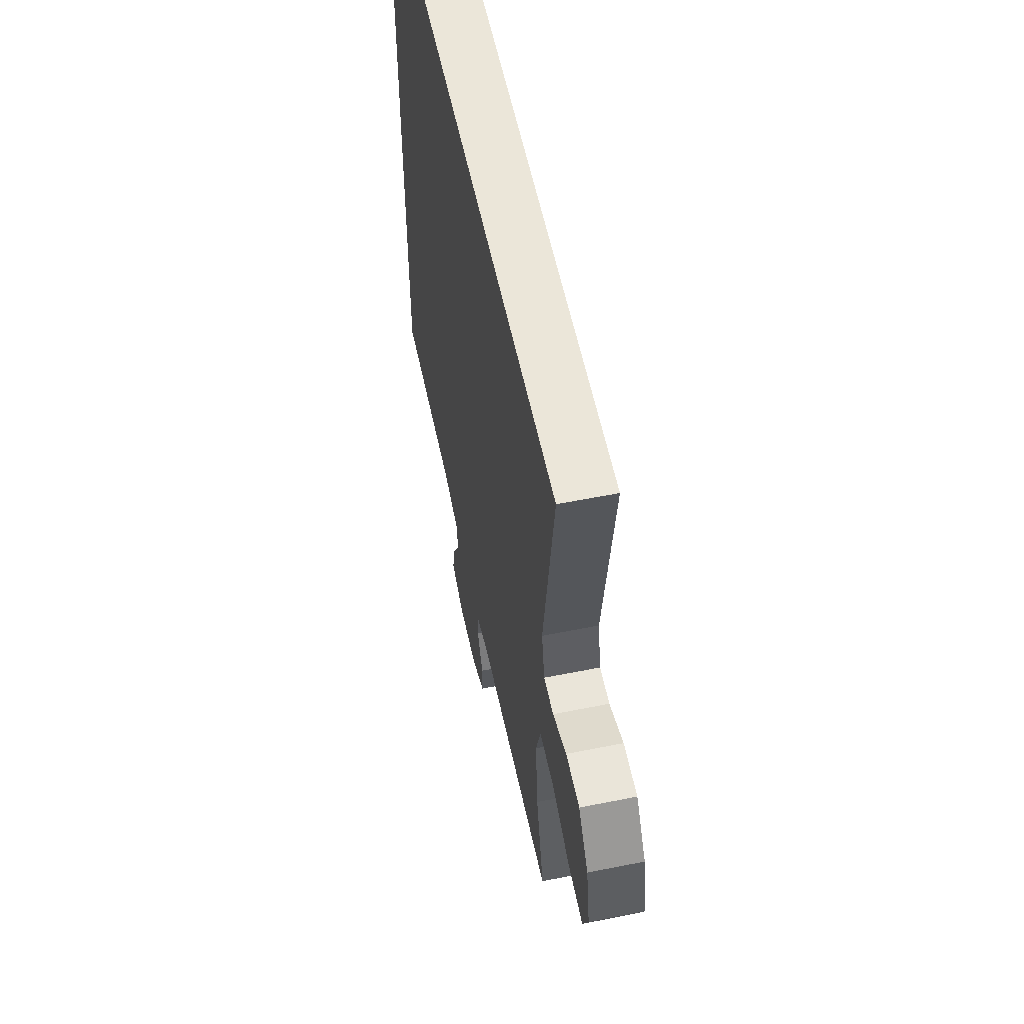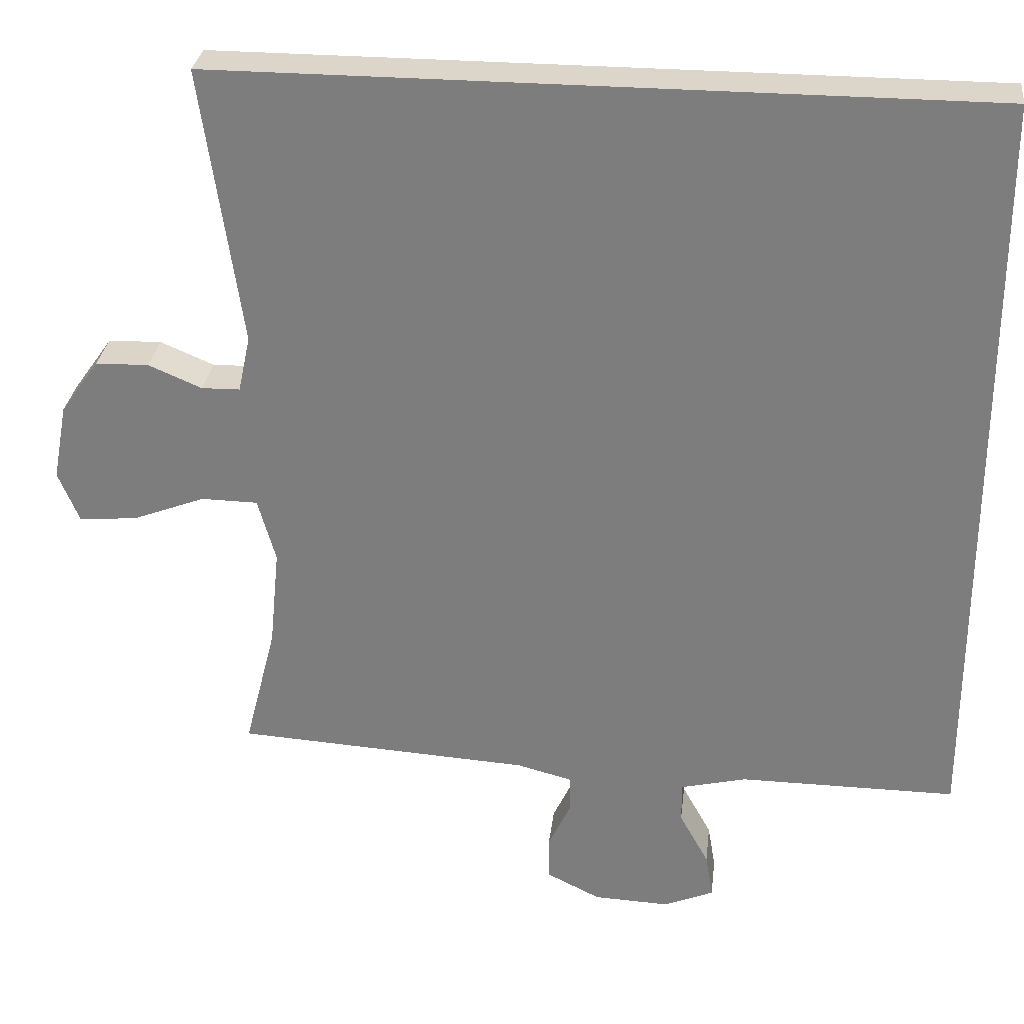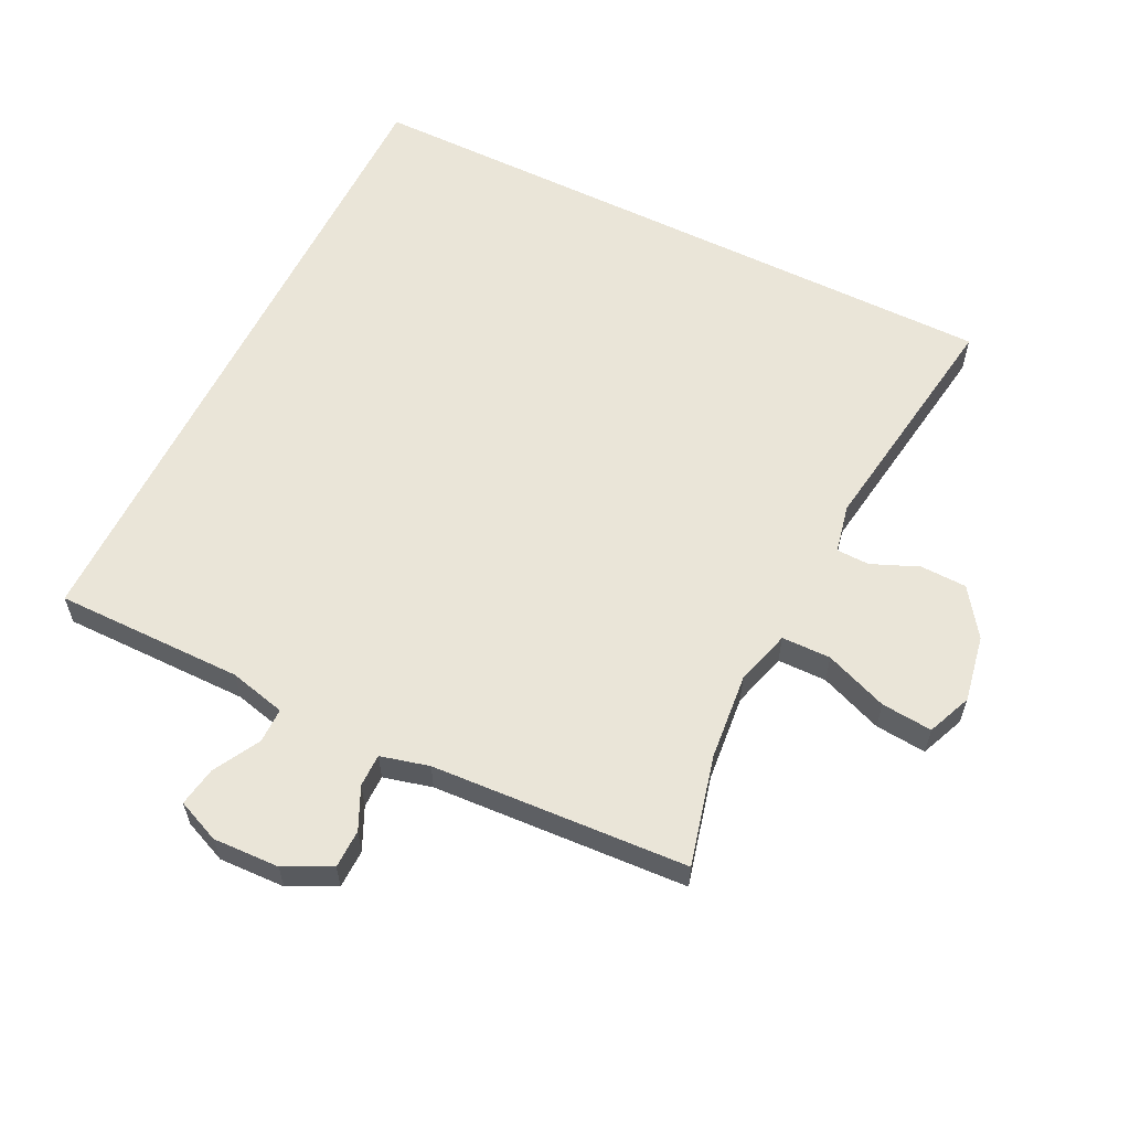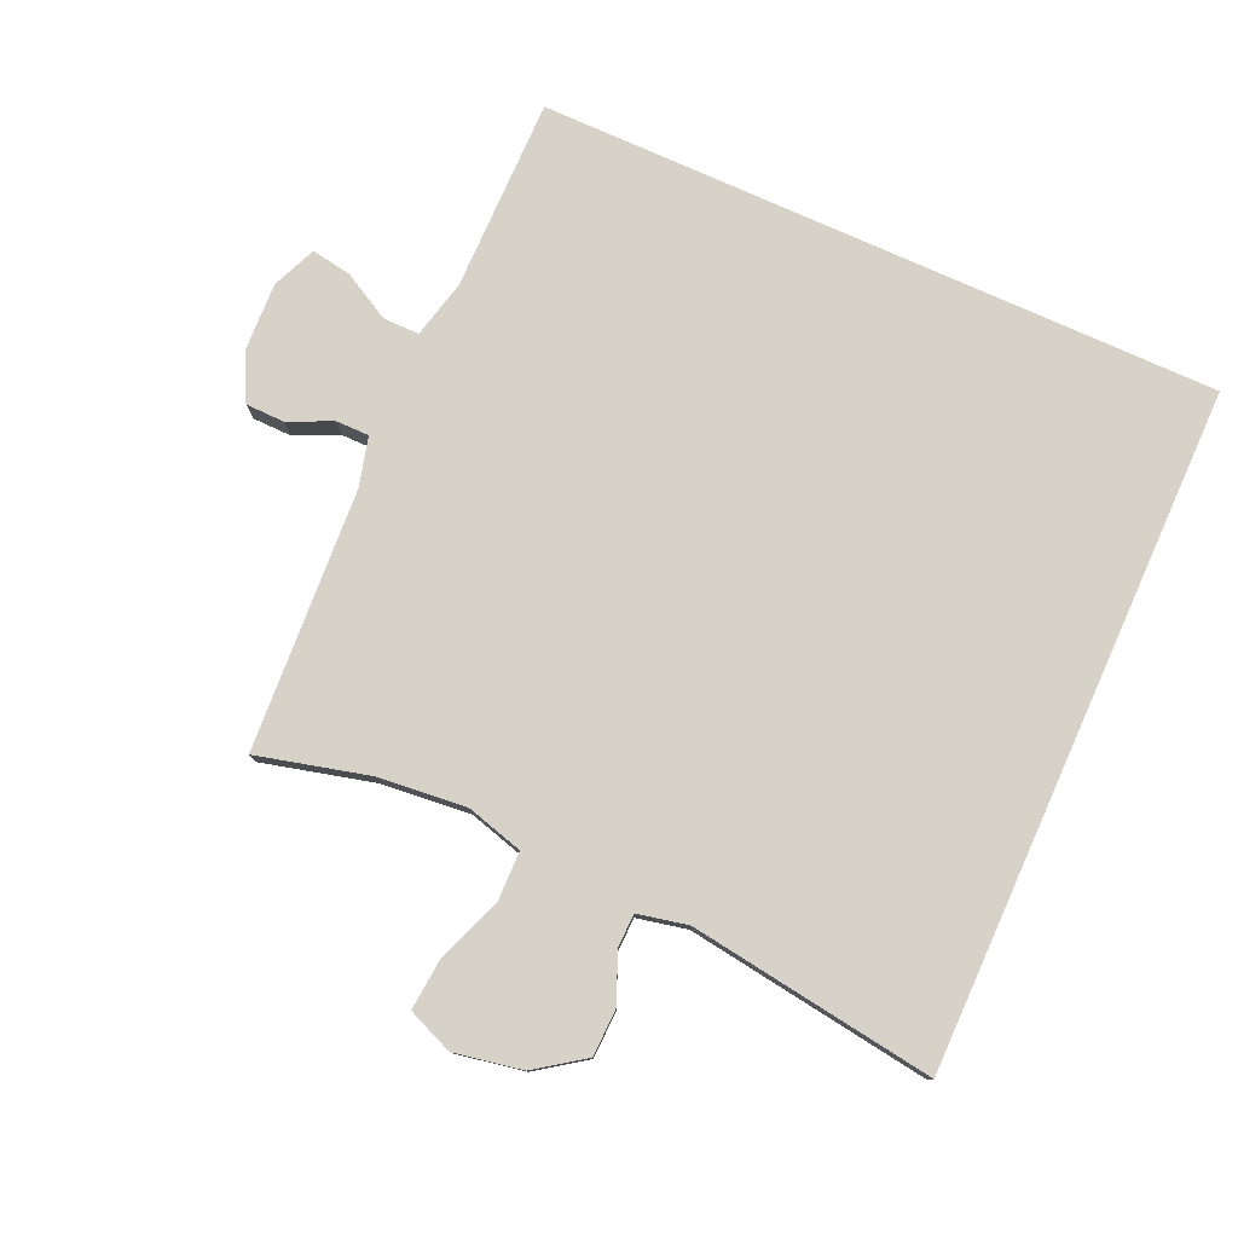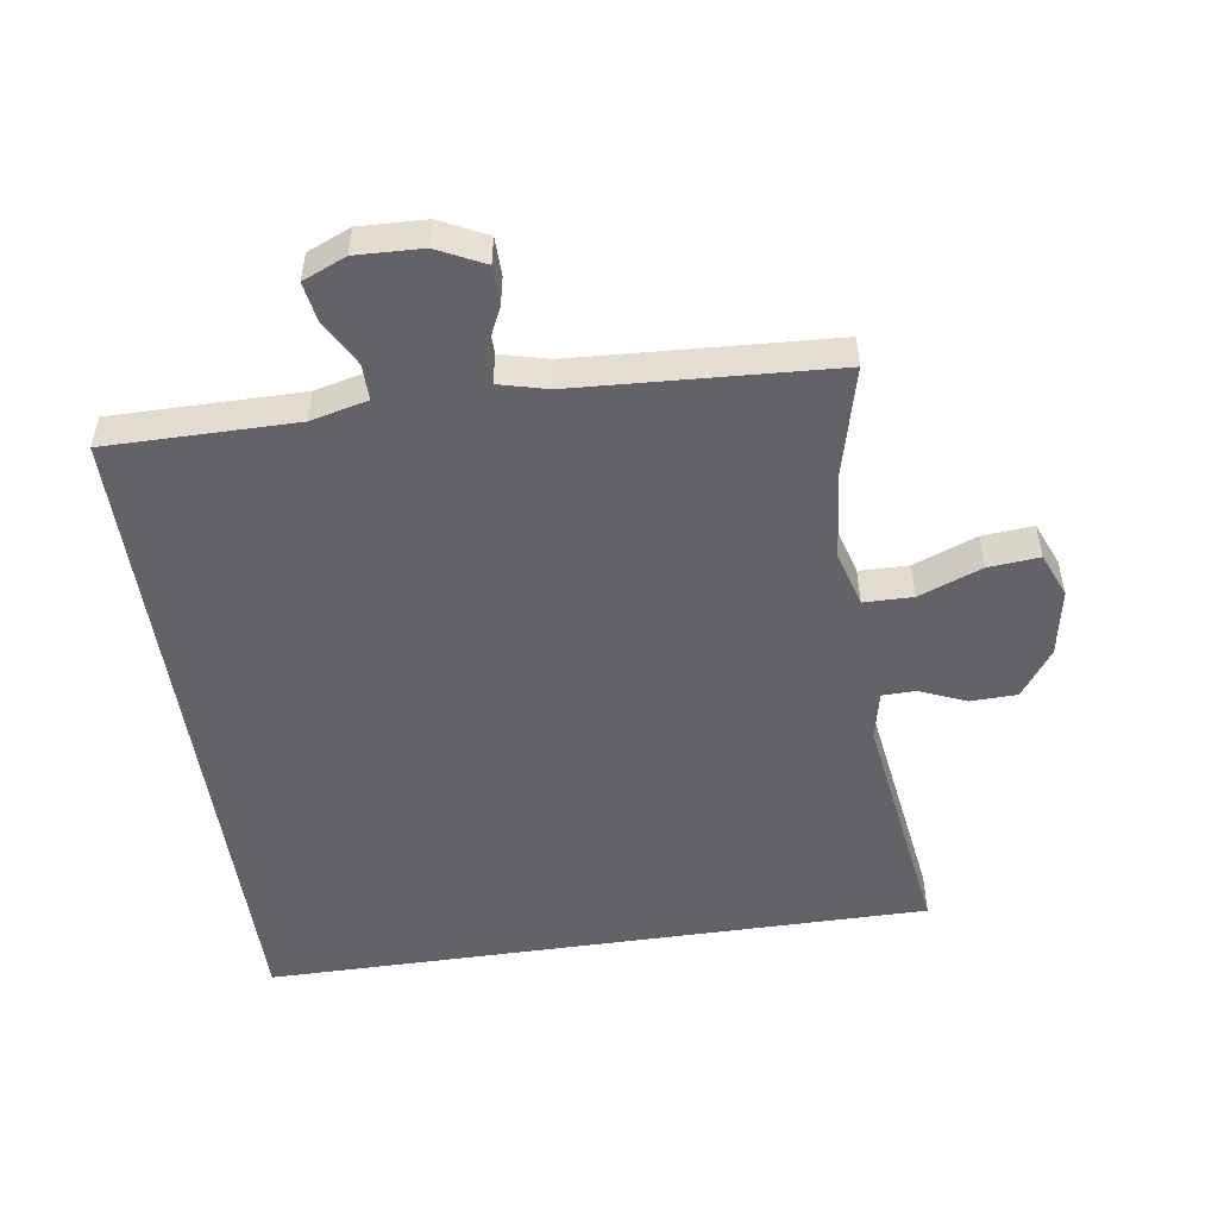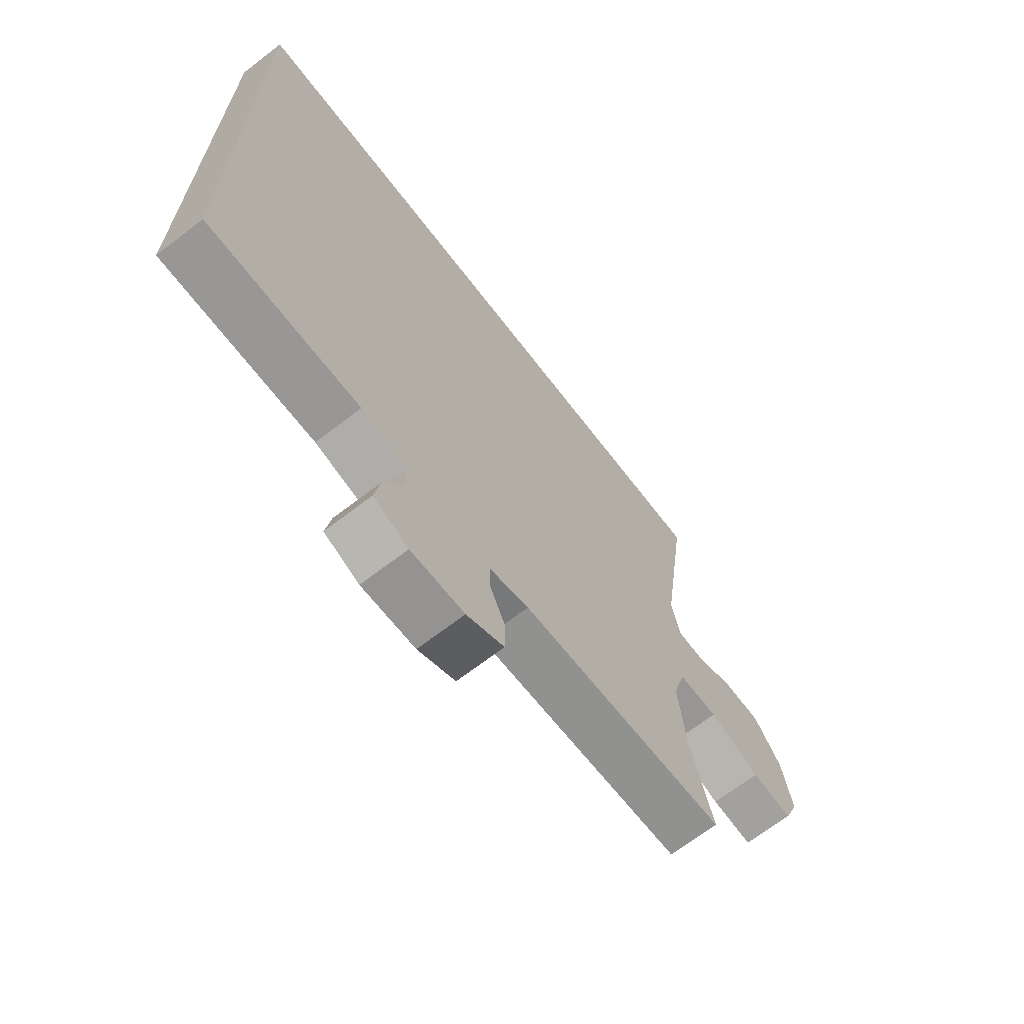
<metadata>
{"format":"obj","ext":"obj","renderer":"f3d","projection":"perspective","resolution":1024,"background":"white","views":[{"elev":57.1,"azim":-101.8,"up":"+Z"},{"elev":29.9,"azim":6.8,"up":"+Z"},{"elev":59.4,"azim":-153.7,"up":"+Y"},{"elev":78.5,"azim":-65.9,"up":"+Y"},{"elev":-50.9,"azim":-171.6,"up":"+Y"},{"elev":-68.4,"azim":127.6,"up":"+Z"}]}
</metadata>
<code>
v 0.5 0.07 0.5
v 0.5 0.07 -0.521
v 0.212 0.07 -0.52
v 0.125 0.07 -0.541
v 0.125 0.07 -0.595
v 0.164 0.07 -0.666
v 0.174 0.07 -0.726
v 0.108 0.07 -0.754
v 0.007 0.07 -0.75
v -0.064 0.07 -0.715
v -0.065 0.07 -0.656
v -0.035 0.07 -0.592
v -0.035 0.07 -0.542
v -0.109 0.07 -0.523
v -0.5 0.07 -0.5
v -0.458 0.07 -0.334
v -0.445 0.07 -0.201
v -0.469 0.07 -0.116
v -0.544 0.07 -0.115
v -0.64 0.07 -0.152
v -0.718 0.07 -0.159
v -0.746 0.07 -0.091
v -0.727 0.07 0.011
v -0.676 0.07 0.083
v -0.605 0.07 0.085
v -0.534 0.07 0.055
v -0.483 0.07 0.056
v -0.467 0.07 0.131
v -0.52 0.07 0.5
v 0.5 0 0.5
v 0.5 0 -0.521
v 0.212 0 -0.52
v 0.125 0 -0.541
v 0.125 0 -0.595
v 0.164 0 -0.666
v 0.174 0 -0.726
v 0.108 0 -0.754
v 0.007 0 -0.75
v -0.064 0 -0.715
v -0.065 0 -0.656
v -0.035 0 -0.592
v -0.035 0 -0.542
v -0.109 0 -0.523
v -0.5 0 -0.5
v -0.458 0 -0.334
v -0.445 0 -0.201
v -0.469 0 -0.116
v -0.544 0 -0.115
v -0.64 0 -0.152
v -0.718 0 -0.159
v -0.746 0 -0.091
v -0.727 0 0.011
v -0.676 0 0.083
v -0.605 0 0.085
v -0.534 0 0.055
v -0.483 0 0.056
v -0.467 0 0.131
v -0.52 0 0.5
f 28 29 1 2
f 27 28 2 3
f 26 27 3 4
f 25 26 4 5
f 19 20 21 22
f 18 19 22 23
f 14 15 16
f 13 14 16 17
f 9 10 11 12
f 9 12 13
f 8 9 13
f 7 8 13
f 6 7 13
f 18 23 24 25
f 18 25 5 6
f 6 13 17 18
f 31 30 58 57
f 32 31 57 56
f 33 32 56 55
f 34 33 55 54
f 51 50 49 48
f 52 51 48 47
f 45 44 43
f 46 45 43 42
f 41 40 39 38
f 42 41 38
f 42 38 37
f 42 37 36
f 42 36 35
f 54 53 52 47
f 35 34 54 47
f 47 46 42 35
f 1 30 31 2
f 2 31 32 3
f 3 32 33 4
f 4 33 34 5
f 5 34 35 6
f 6 35 36 7
f 7 36 37 8
f 8 37 38 9
f 9 38 39 10
f 10 39 40 11
f 11 40 41 12
f 12 41 42 13
f 13 42 43 14
f 14 43 44 15
f 15 44 45 16
f 16 45 46 17
f 17 46 47 18
f 18 47 48 19
f 19 48 49 20
f 20 49 50 21
f 21 50 51 22
f 22 51 52 23
f 23 52 53 24
f 24 53 54 25
f 25 54 55 26
f 26 55 56 27
f 27 56 57 28
f 28 57 58 29
f 29 58 30 1

</code>
